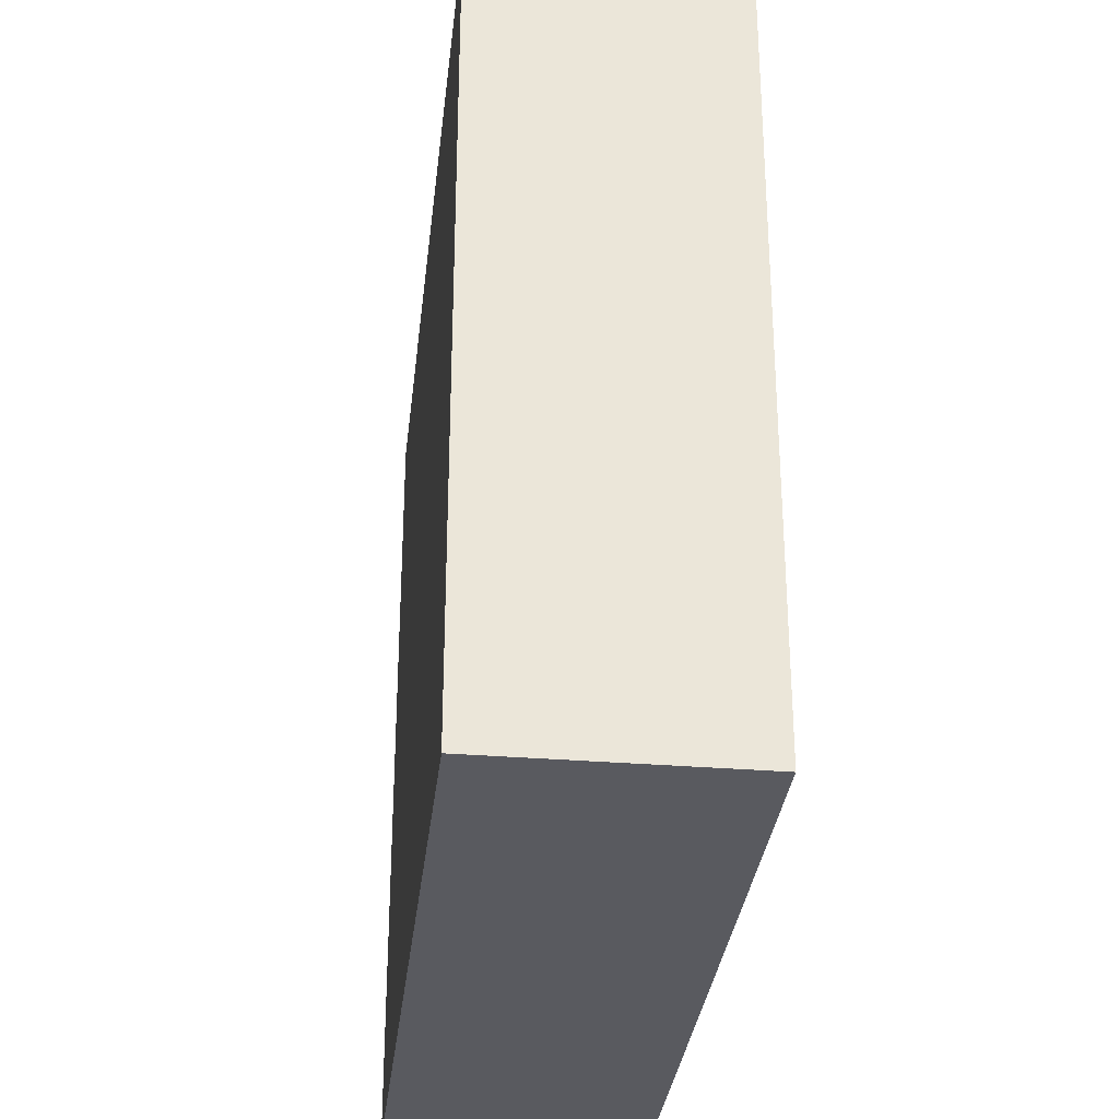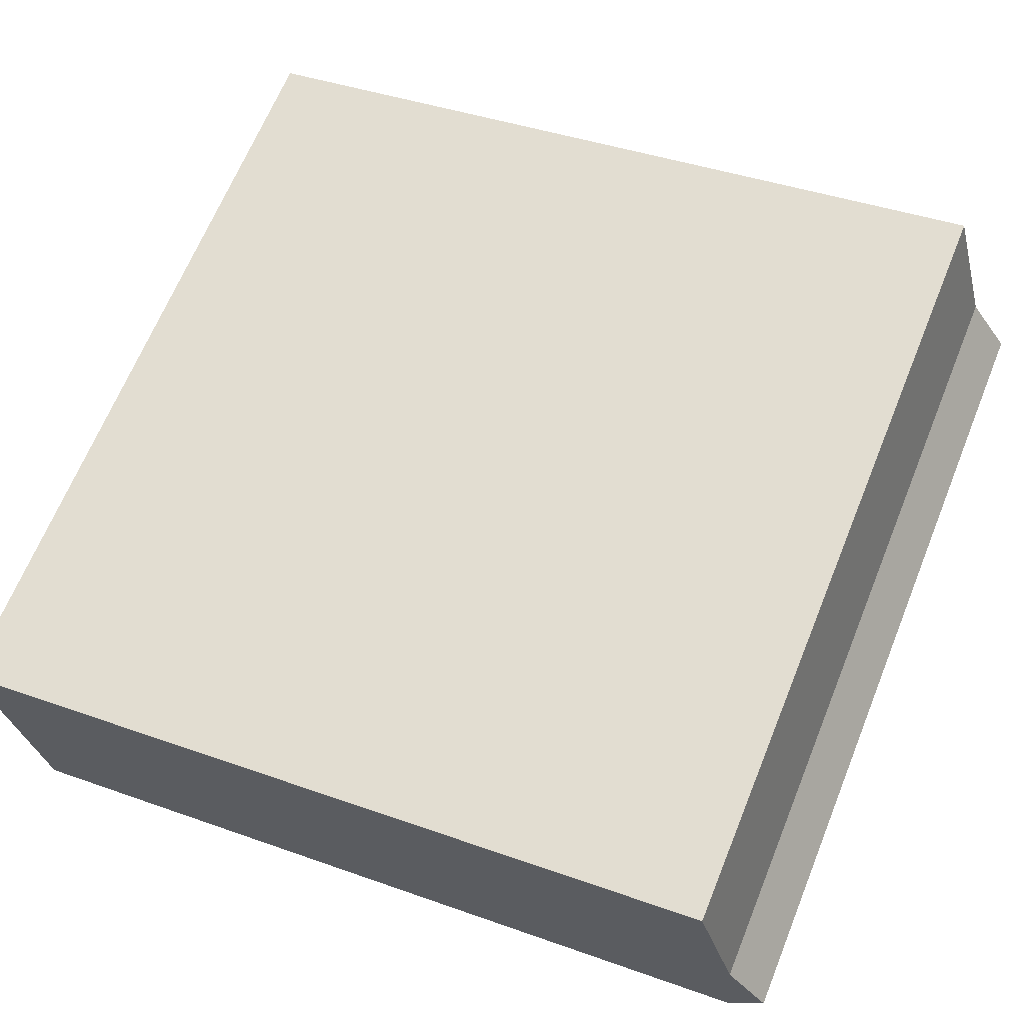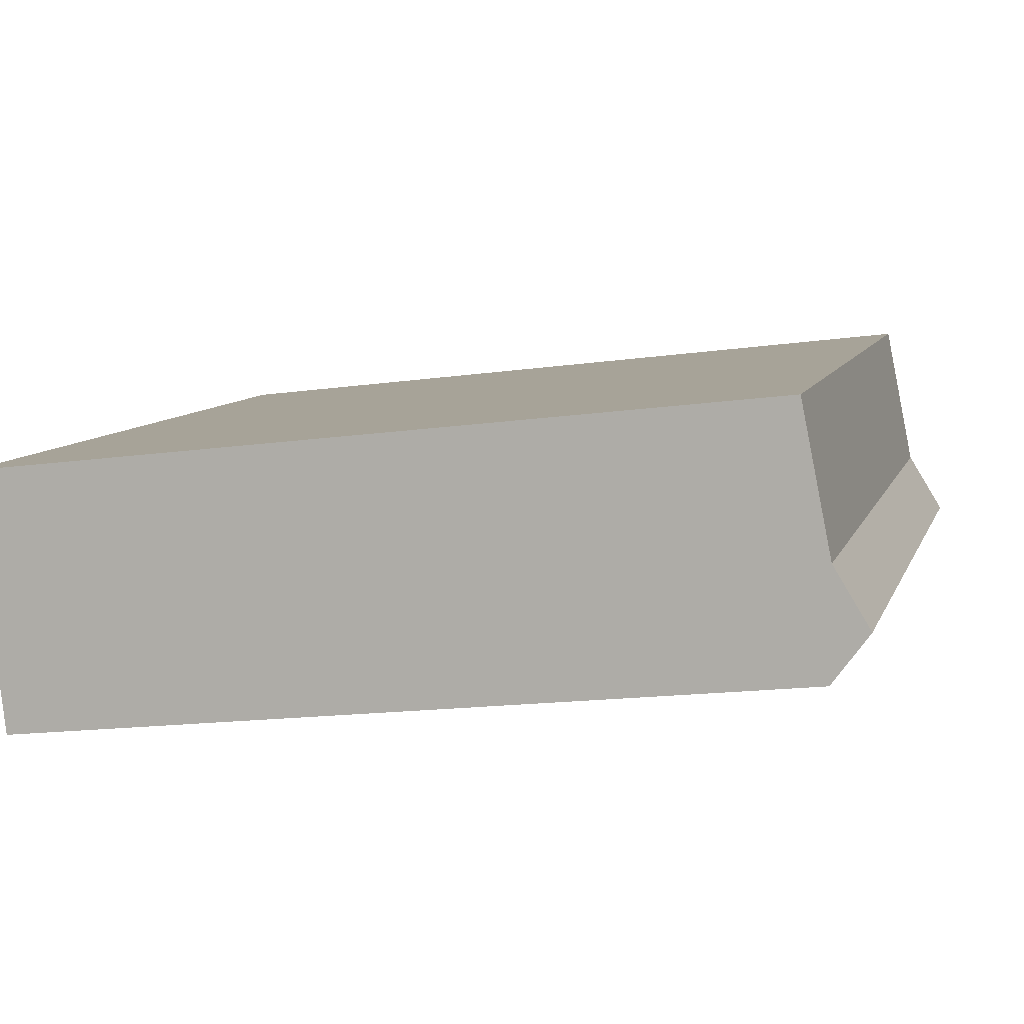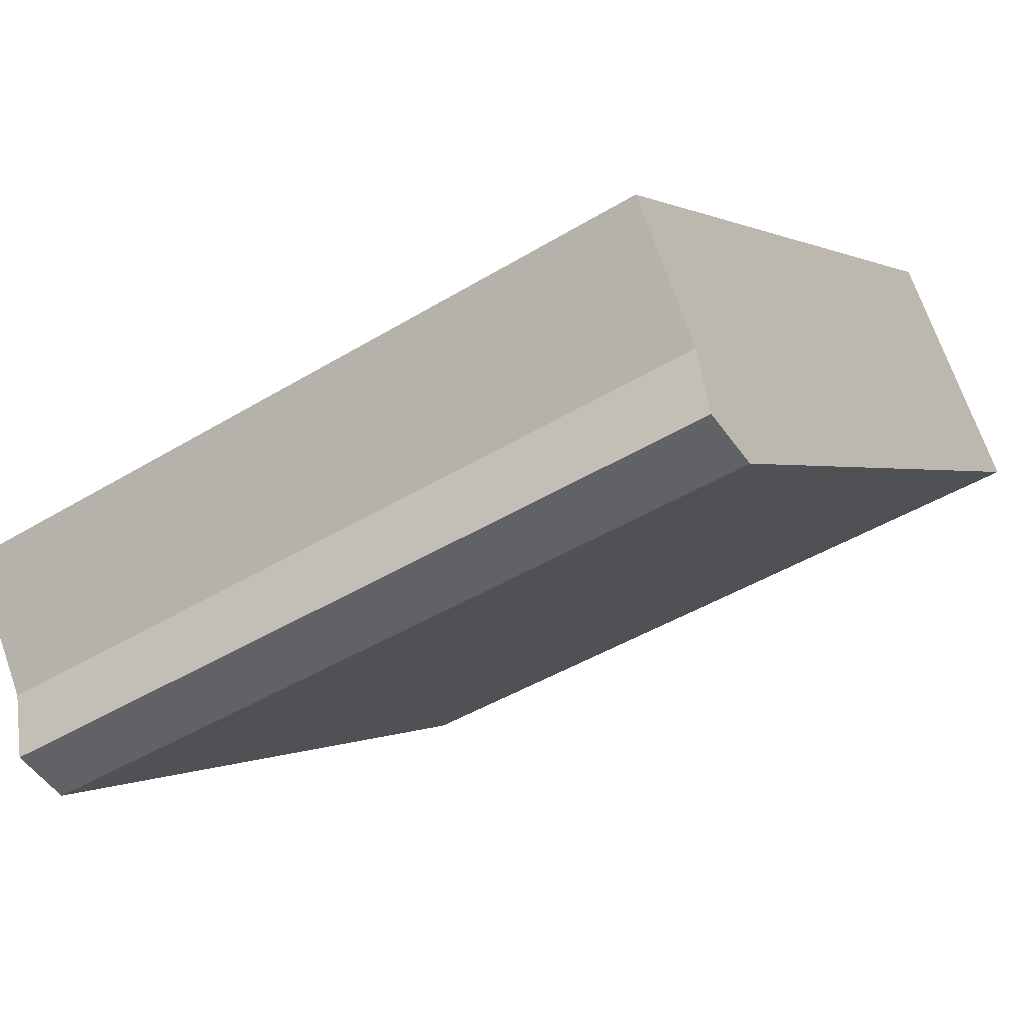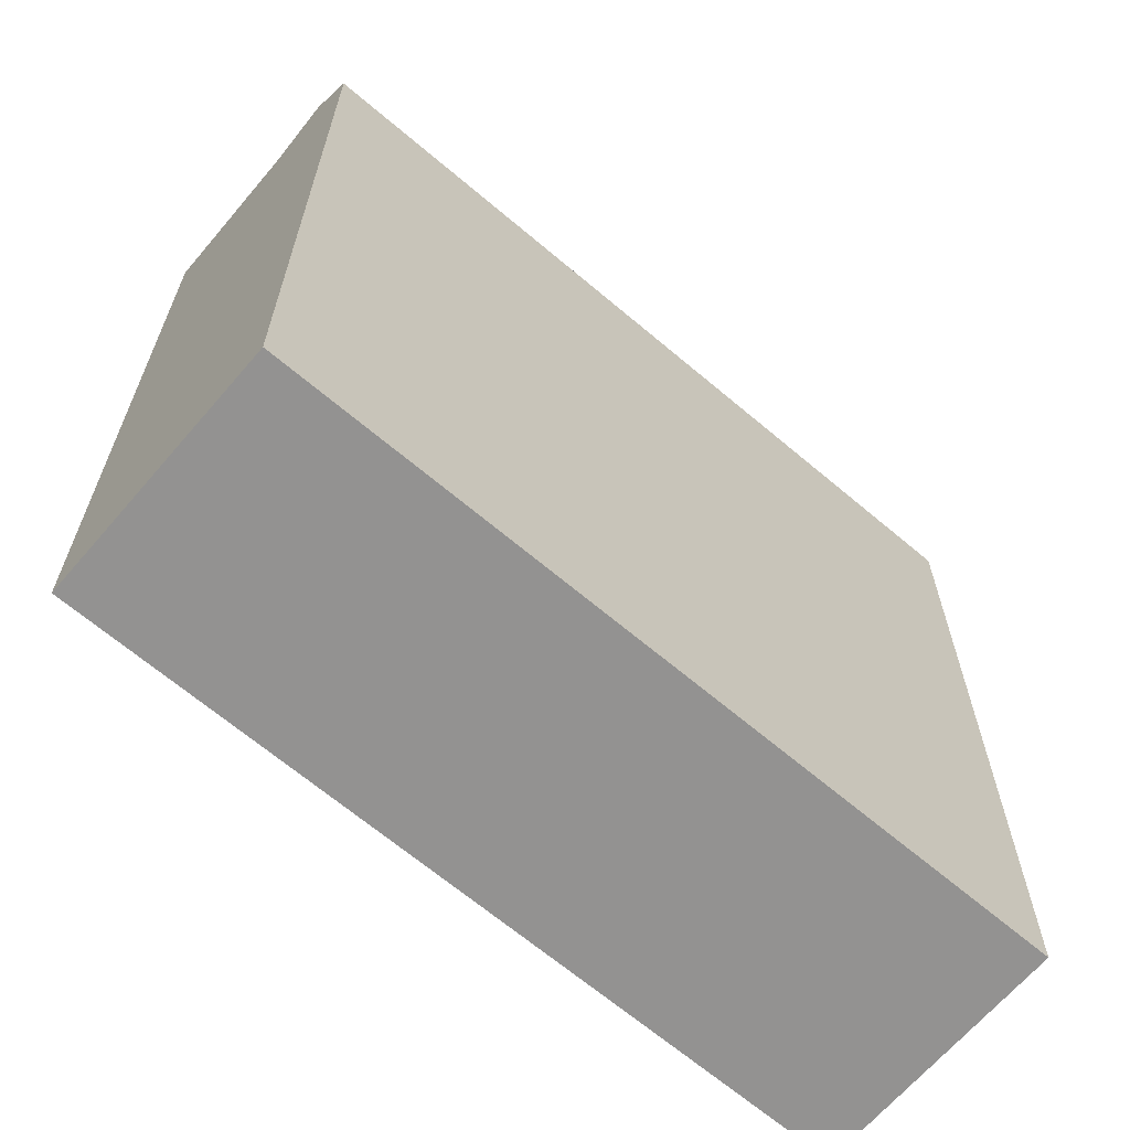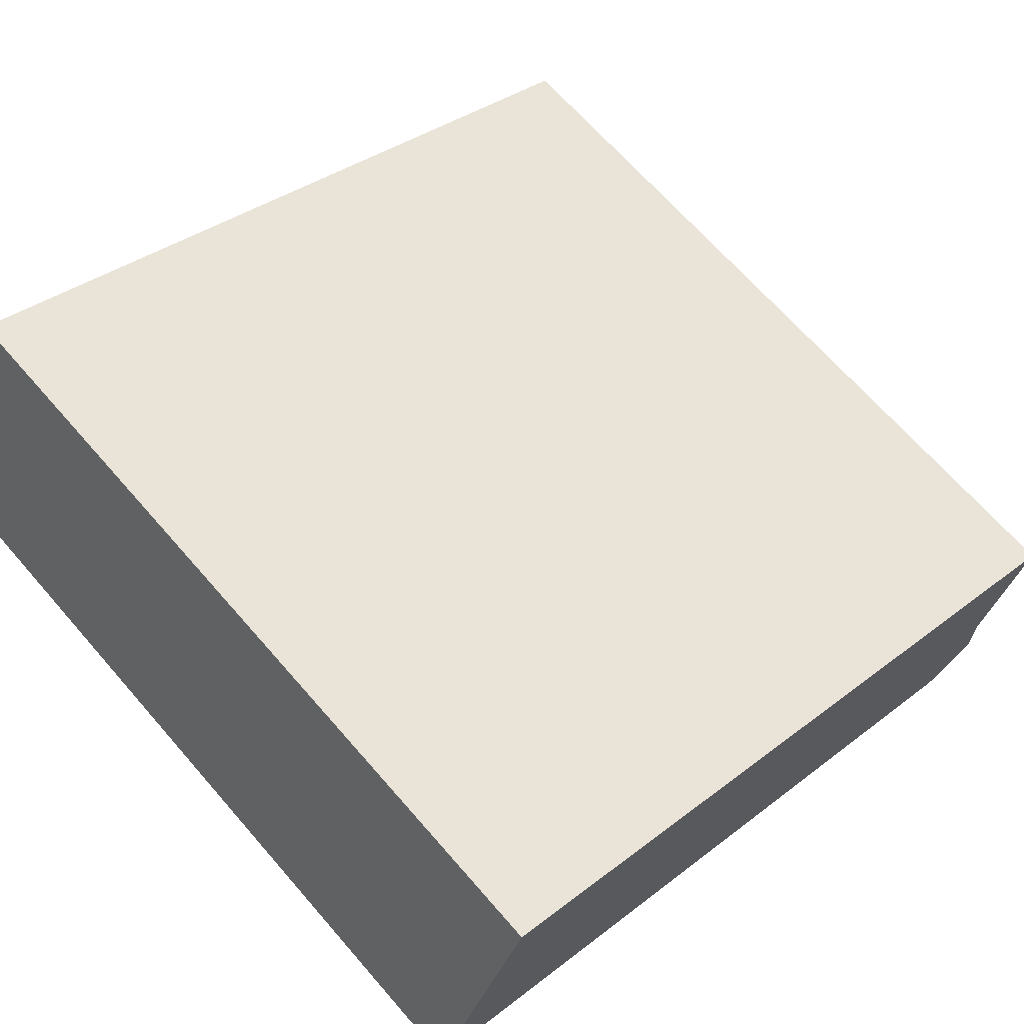
<metadata>
{"format":"obj","ext":"obj","renderer":"f3d","projection":"perspective","resolution":1024,"background":"white","views":[{"elev":-31.9,"azim":107.8,"up":"+Y"},{"elev":39.2,"azim":114.2,"up":"+Z"},{"elev":-16.7,"azim":105.8,"up":"+Z"},{"elev":0.4,"azim":-153.3,"up":"+Z"},{"elev":-66.4,"azim":163.7,"up":"+Y"},{"elev":34.8,"azim":44.0,"up":"+Z"}]}
</metadata>
<code>
v  17.78 4.142e-16 -6.765
v  0 0 0
v  17.34 4.745e-16 -7.749
v  18.4 3.302e-16 -5.393
v  19.87 1.311e-16 -2.141
v  2.534 -3.434e-16 5.608
v  0.4446 -6.025e-17 0.9839
v  1.064 -1.442e-16 2.356
v  2.534 18.99 5.607
v  18.4 19.29 -5.394
v  1.065 19.29 2.355
v  19.87 18.99 -2.141
v  17.78 19.99 -6.765
v  0.445 19.99 0.9833
v  17.34 18.99 -7.749
v  0.0004052 18.99 -0.0006009
g defaultobject
f 1 2 3
f 2 1 4
f 2 4 5
f 2 5 6
f 2 6 7
f 7 6 8
f 9 10 11
f 10 9 12
f 11 13 14
f 13 11 10
f 14 15 16
f 15 14 13
f 10 15 13
f 15 10 12
f 15 12 3
f 3 12 5
f 3 5 1
f 1 5 4
f 16 11 14
f 11 16 9
f 9 16 2
f 9 2 6
f 6 2 7
f 6 7 8
f 5 9 6
f 9 5 12
f 16 3 2
f 3 16 15

</code>
